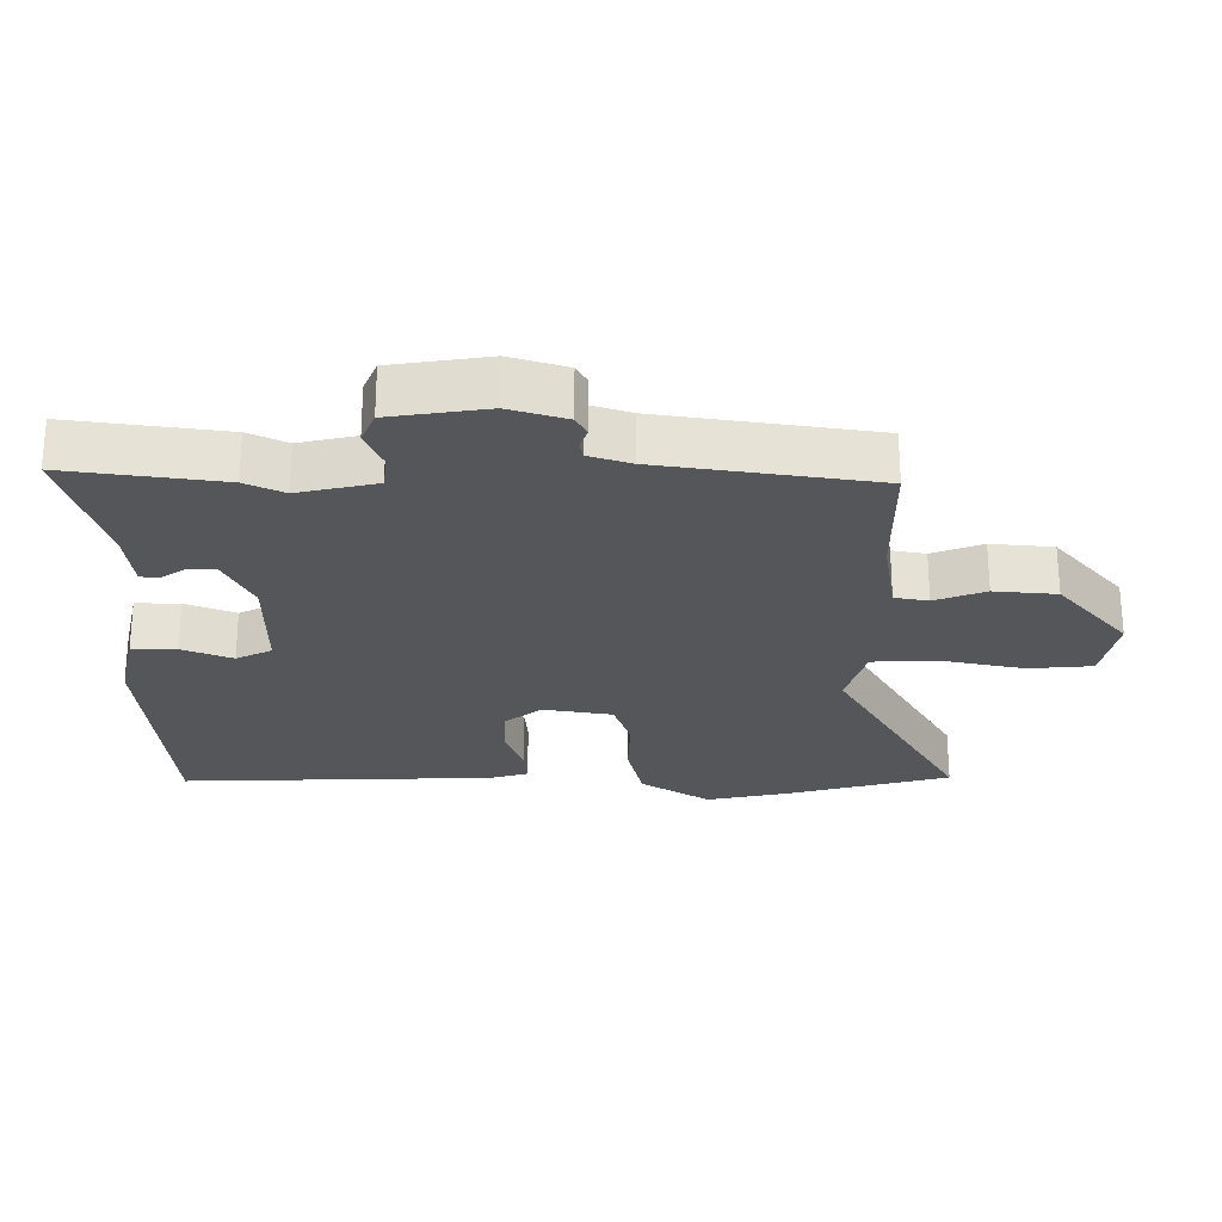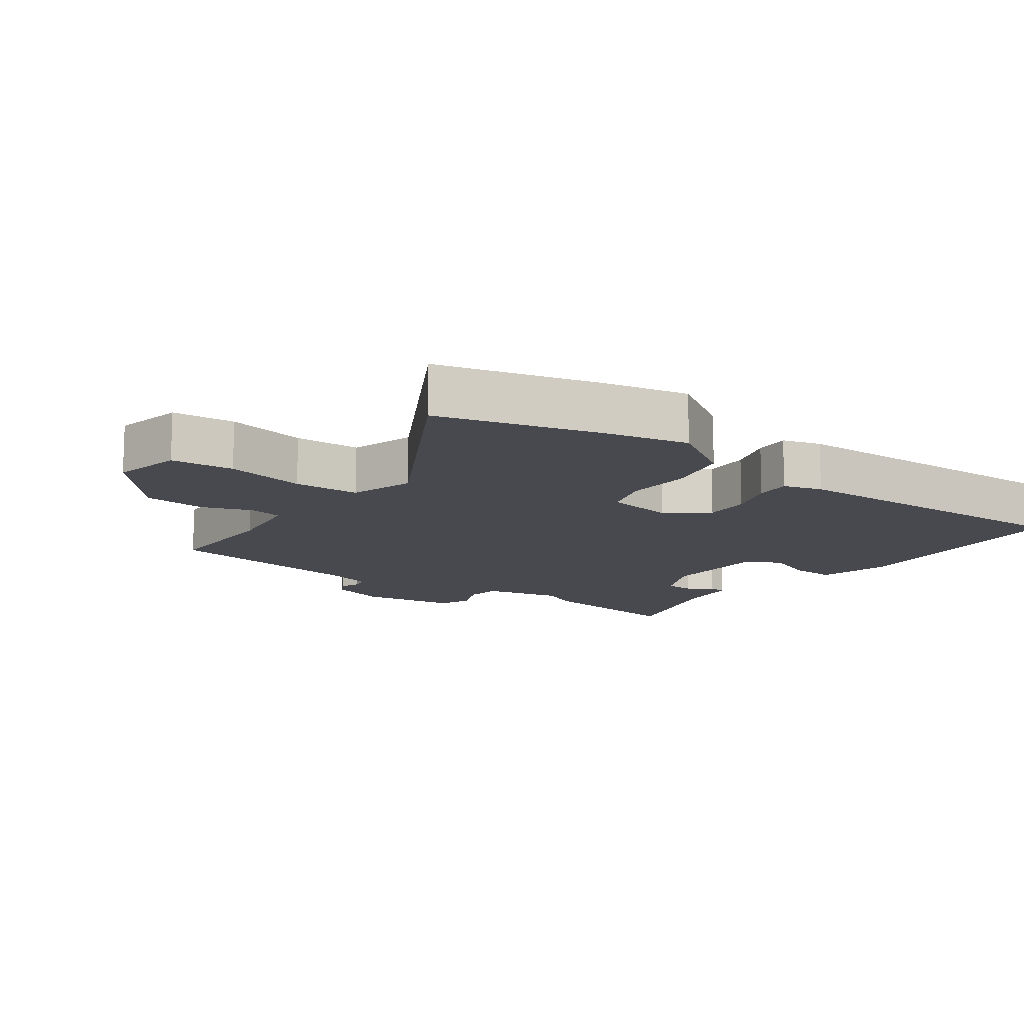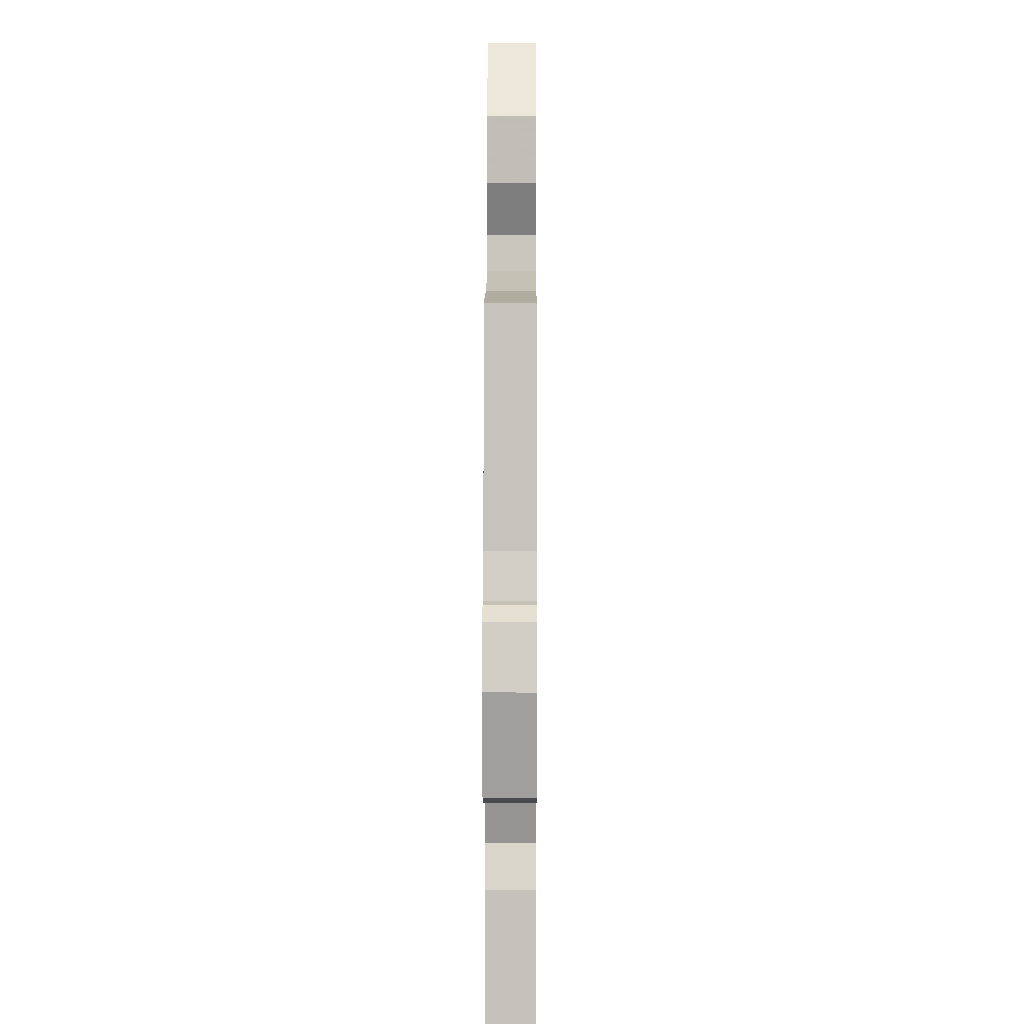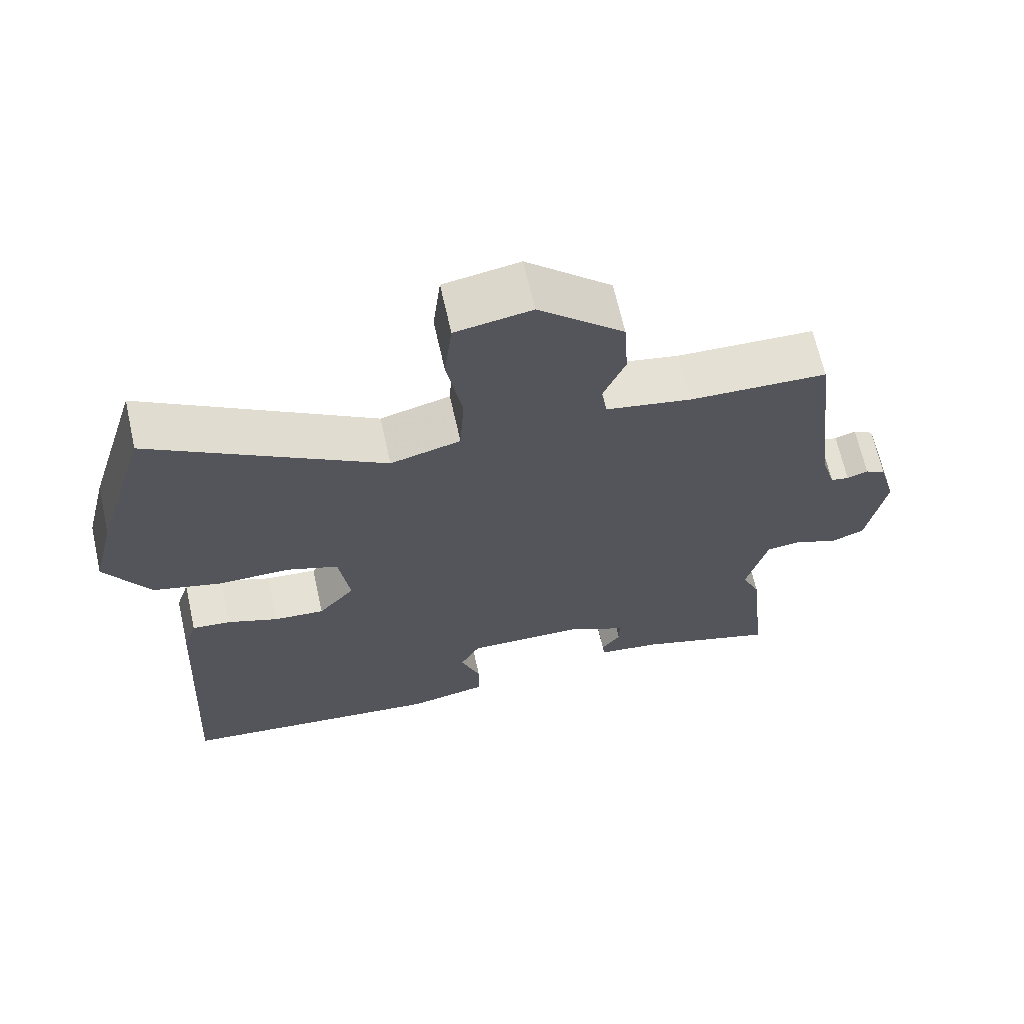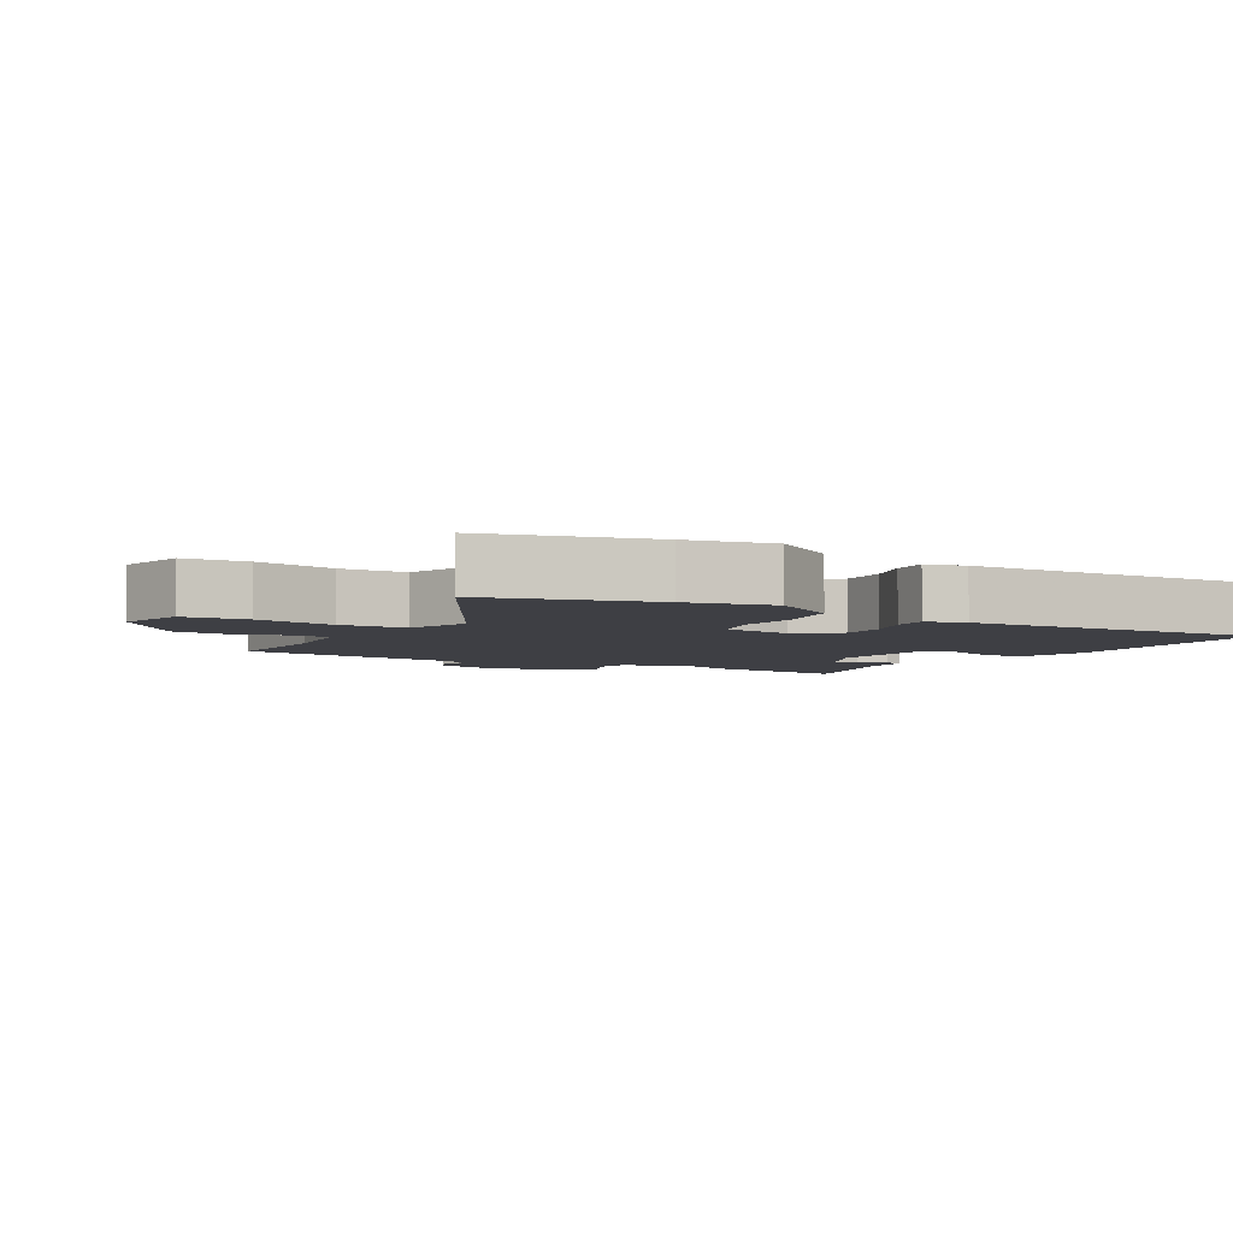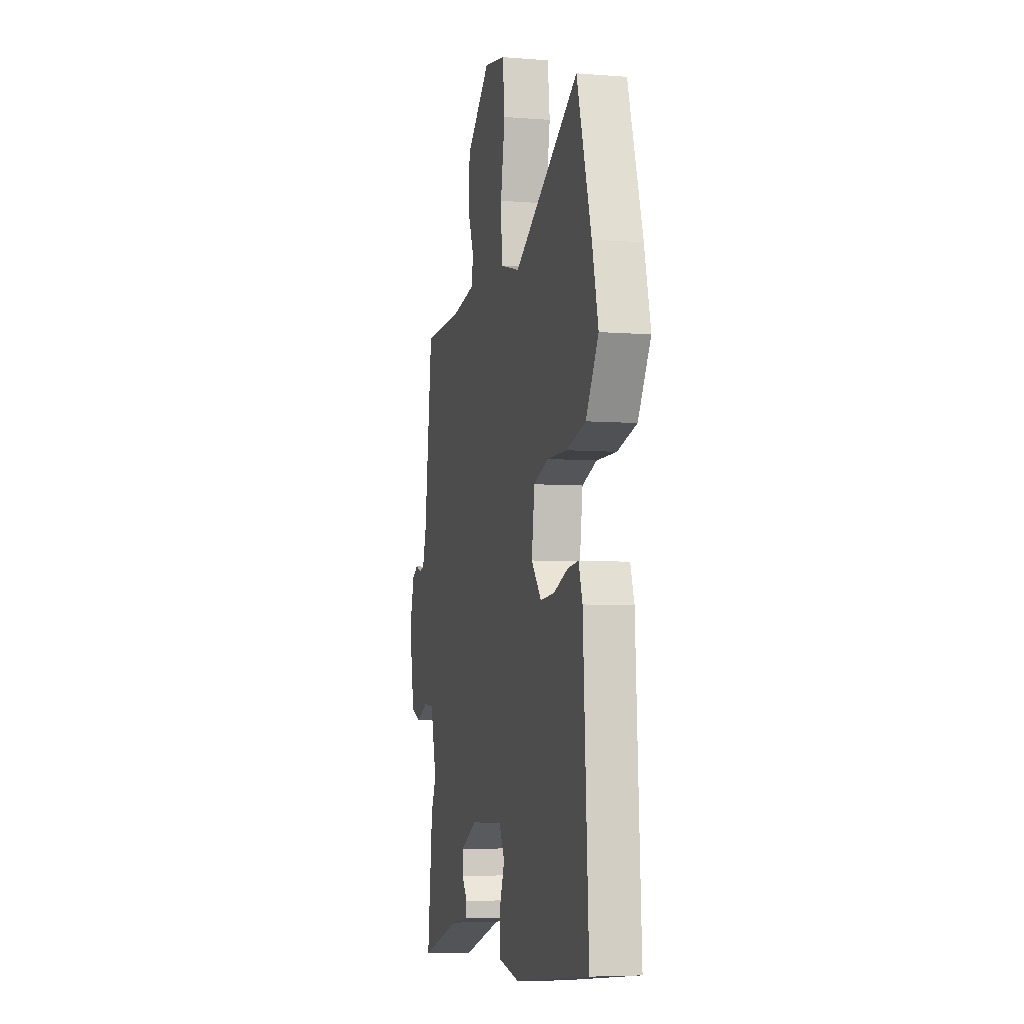
<metadata>
{"format":"obj","ext":"obj","renderer":"f3d","projection":"perspective","resolution":1024,"background":"white","views":[{"elev":-25.6,"azim":-91.7,"up":"+Y"},{"elev":-12.7,"azim":51.8,"up":"+Y"},{"elev":8.0,"azim":-89.7,"up":"+Z"},{"elev":66.5,"azim":167.4,"up":"+Z"},{"elev":-4.5,"azim":57.0,"up":"+Y"},{"elev":-5.6,"azim":76.3,"up":"+Z"}]}
</metadata>
<code>
v 0.495 0.07 -0.499
v 0.119 0.07 -0.541
v 0.007 0.07 -0.519
v 0.007 0.07 -0.452
v 0.035 0.07 -0.376
v 0.007 0.07 -0.323
v -0.159 0.07 -0.327
v -0.242 0.07 -0.371
v -0.242 0.07 -0.413
v -0.215 0.07 -0.45
v -0.218 0.07 -0.477
v -0.308 0.07 -0.49
v -0.506 0.07 -0.555
v -0.48 0.07 -0.321
v -0.454 0.07 -0.262
v -0.484 0.07 -0.145
v -0.536 0.07 -0.14
v -0.594 0.07 -0.167
v -0.643 0.07 -0.148
v -0.669 0.07 -0.003
v -0.645 0.07 0.083
v -0.616 0.07 0.1
v -0.586 0.07 0.09
v -0.56 0.07 0.095
v -0.541 0.07 0.159
v -0.501 0.07 0.482
v -0.307 0.07 0.489
v -0.185 0.07 0.512
v -0.177 0.07 0.563
v -0.208 0.07 0.638
v -0.202 0.07 0.732
v -0.082 0.07 0.841
v 0.025 0.07 0.823
v 0.036 0.07 0.728
v 0.014 0.07 0.605
v 0.02 0.07 0.505
v 0.119 0.07 0.479
v 0.445 0.07 0.68
v 0.518 0.07 0.44
v 0.549 0.07 0.314
v 0.486 0.07 0.208
v 0.389 0.07 0.182
v 0.289 0.07 0.182
v 0.216 0.07 0.155
v 0.201 0.07 0.049
v 0.252 0.07 -0.01
v 0.323 0.07 -0.004
v 0.395 0.07 0.024
v 0.449 0.07 0.03
v 0.468 0.07 -0.028
v 0.495 0 -0.499
v 0.119 0 -0.541
v 0.007 0 -0.519
v 0.007 0 -0.452
v 0.035 0 -0.376
v 0.007 0 -0.323
v -0.159 0 -0.327
v -0.242 0 -0.371
v -0.242 0 -0.413
v -0.215 0 -0.45
v -0.218 0 -0.477
v -0.308 0 -0.49
v -0.506 0 -0.555
v -0.48 0 -0.321
v -0.454 0 -0.262
v -0.484 0 -0.145
v -0.536 0 -0.14
v -0.594 0 -0.167
v -0.643 0 -0.148
v -0.669 0 -0.003
v -0.645 0 0.083
v -0.616 0 0.1
v -0.586 0 0.09
v -0.56 0 0.095
v -0.541 0 0.159
v -0.501 0 0.482
v -0.307 0 0.489
v -0.185 0 0.512
v -0.177 0 0.563
v -0.208 0 0.638
v -0.202 0 0.732
v -0.082 0 0.841
v 0.025 0 0.823
v 0.036 0 0.728
v 0.014 0 0.605
v 0.02 0 0.505
v 0.119 0 0.479
v 0.445 0 0.68
v 0.518 0 0.44
v 0.549 0 0.314
v 0.486 0 0.208
v 0.389 0 0.182
v 0.289 0 0.182
v 0.216 0 0.155
v 0.201 0 0.049
v 0.252 0 -0.01
v 0.323 0 -0.004
v 0.395 0 0.024
v 0.449 0 0.03
v 0.468 0 -0.028
f 47 48 49 50
f 46 47 50 1
f 45 46 1 2
f 40 41 42 43
f 40 43 44
f 37 38 39 40
f 36 37 40 44
f 32 33 34 35
f 32 35 36
f 29 30 31 32
f 28 29 32 36
f 27 28 36 44
f 25 26 27 44
f 20 21 22 23
f 20 23 24
f 17 18 19 20
f 16 17 20 24
f 12 13 14 15
f 12 15 16
f 9 10 11 12
f 8 9 12 16
f 7 8 16 24
f 2 3 4 5
f 45 2 5
f 45 5 6
f 24 25 44 45
f 6 7 24 45
f 100 99 98 97
f 51 100 97 96
f 52 51 96 95
f 93 92 91 90
f 94 93 90
f 90 89 88 87
f 94 90 87 86
f 85 84 83 82
f 86 85 82
f 82 81 80 79
f 86 82 79 78
f 94 86 78 77
f 94 77 76 75
f 73 72 71 70
f 74 73 70
f 70 69 68 67
f 74 70 67 66
f 65 64 63 62
f 66 65 62
f 62 61 60 59
f 66 62 59 58
f 74 66 58 57
f 55 54 53 52
f 55 52 95
f 56 55 95
f 95 94 75 74
f 95 74 57 56
f 1 51 52 2
f 2 52 53 3
f 3 53 54 4
f 4 54 55 5
f 5 55 56 6
f 6 56 57 7
f 7 57 58 8
f 8 58 59 9
f 9 59 60 10
f 10 60 61 11
f 11 61 62 12
f 12 62 63 13
f 13 63 64 14
f 14 64 65 15
f 15 65 66 16
f 16 66 67 17
f 17 67 68 18
f 18 68 69 19
f 19 69 70 20
f 20 70 71 21
f 21 71 72 22
f 22 72 73 23
f 23 73 74 24
f 24 74 75 25
f 25 75 76 26
f 26 76 77 27
f 27 77 78 28
f 28 78 79 29
f 29 79 80 30
f 30 80 81 31
f 31 81 82 32
f 32 82 83 33
f 33 83 84 34
f 34 84 85 35
f 35 85 86 36
f 36 86 87 37
f 37 87 88 38
f 38 88 89 39
f 39 89 90 40
f 40 90 91 41
f 41 91 92 42
f 42 92 93 43
f 43 93 94 44
f 44 94 95 45
f 45 95 96 46
f 46 96 97 47
f 47 97 98 48
f 48 98 99 49
f 49 99 100 50
f 50 100 51 1

</code>
